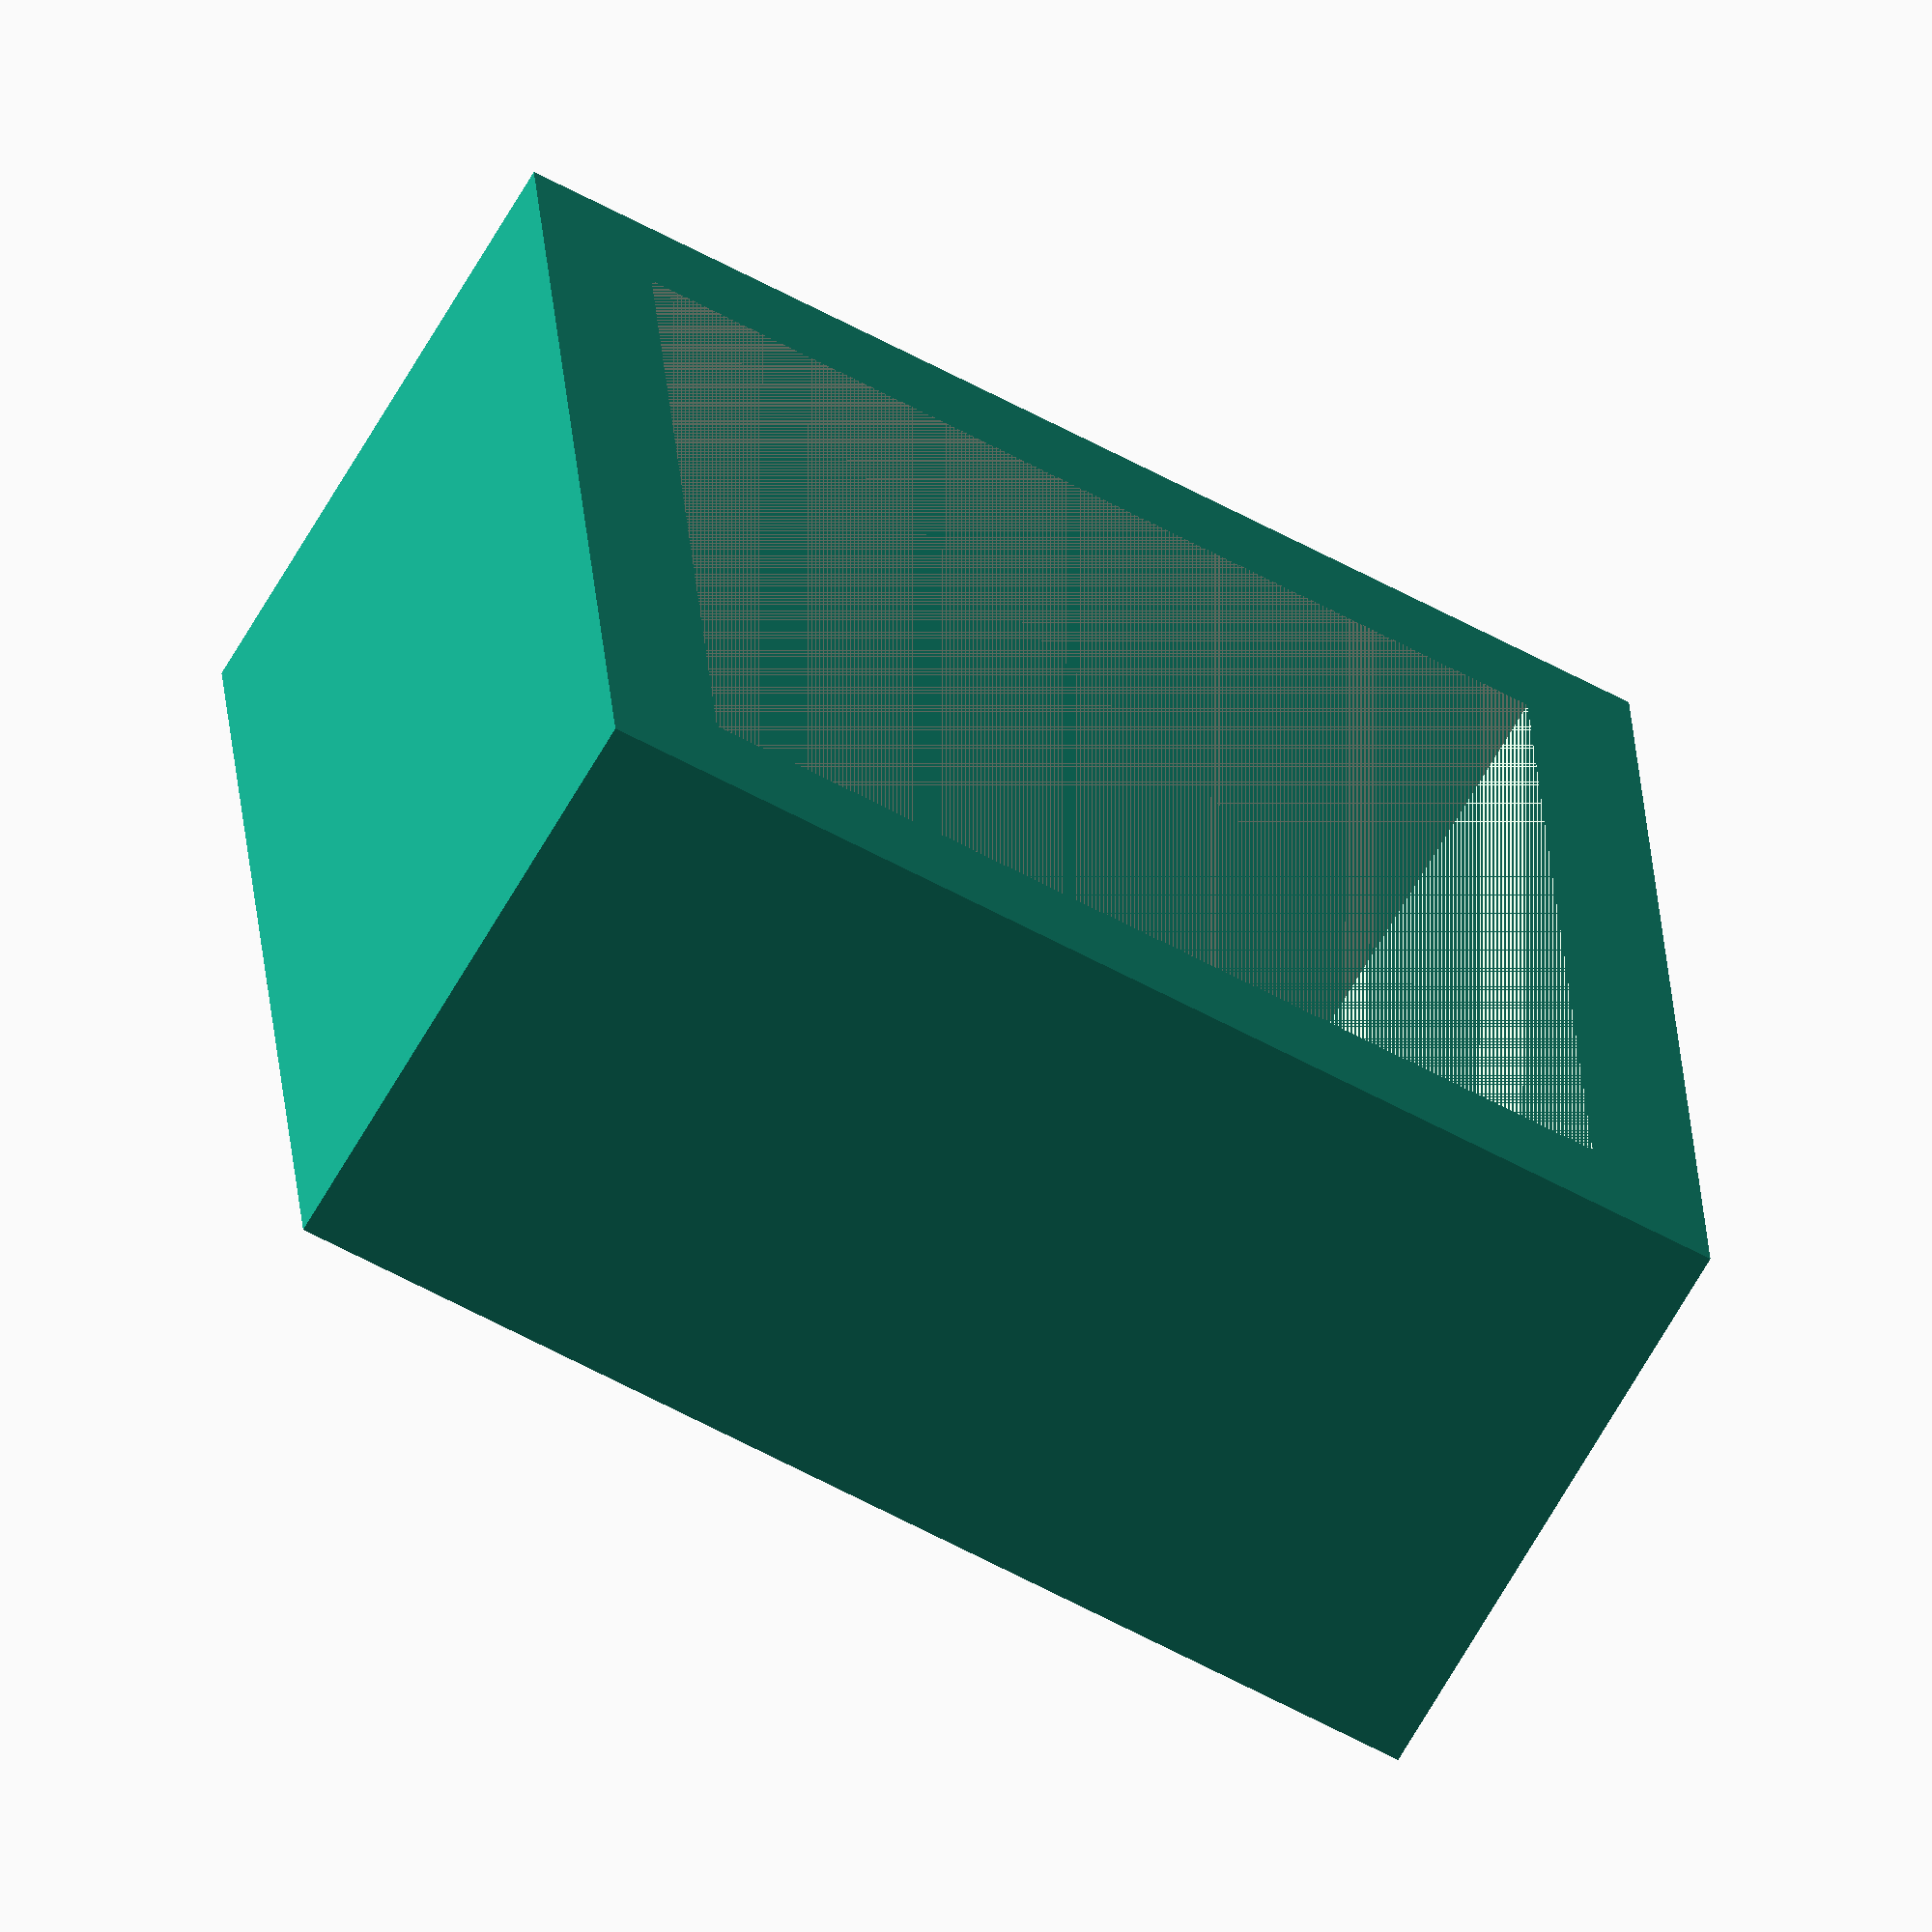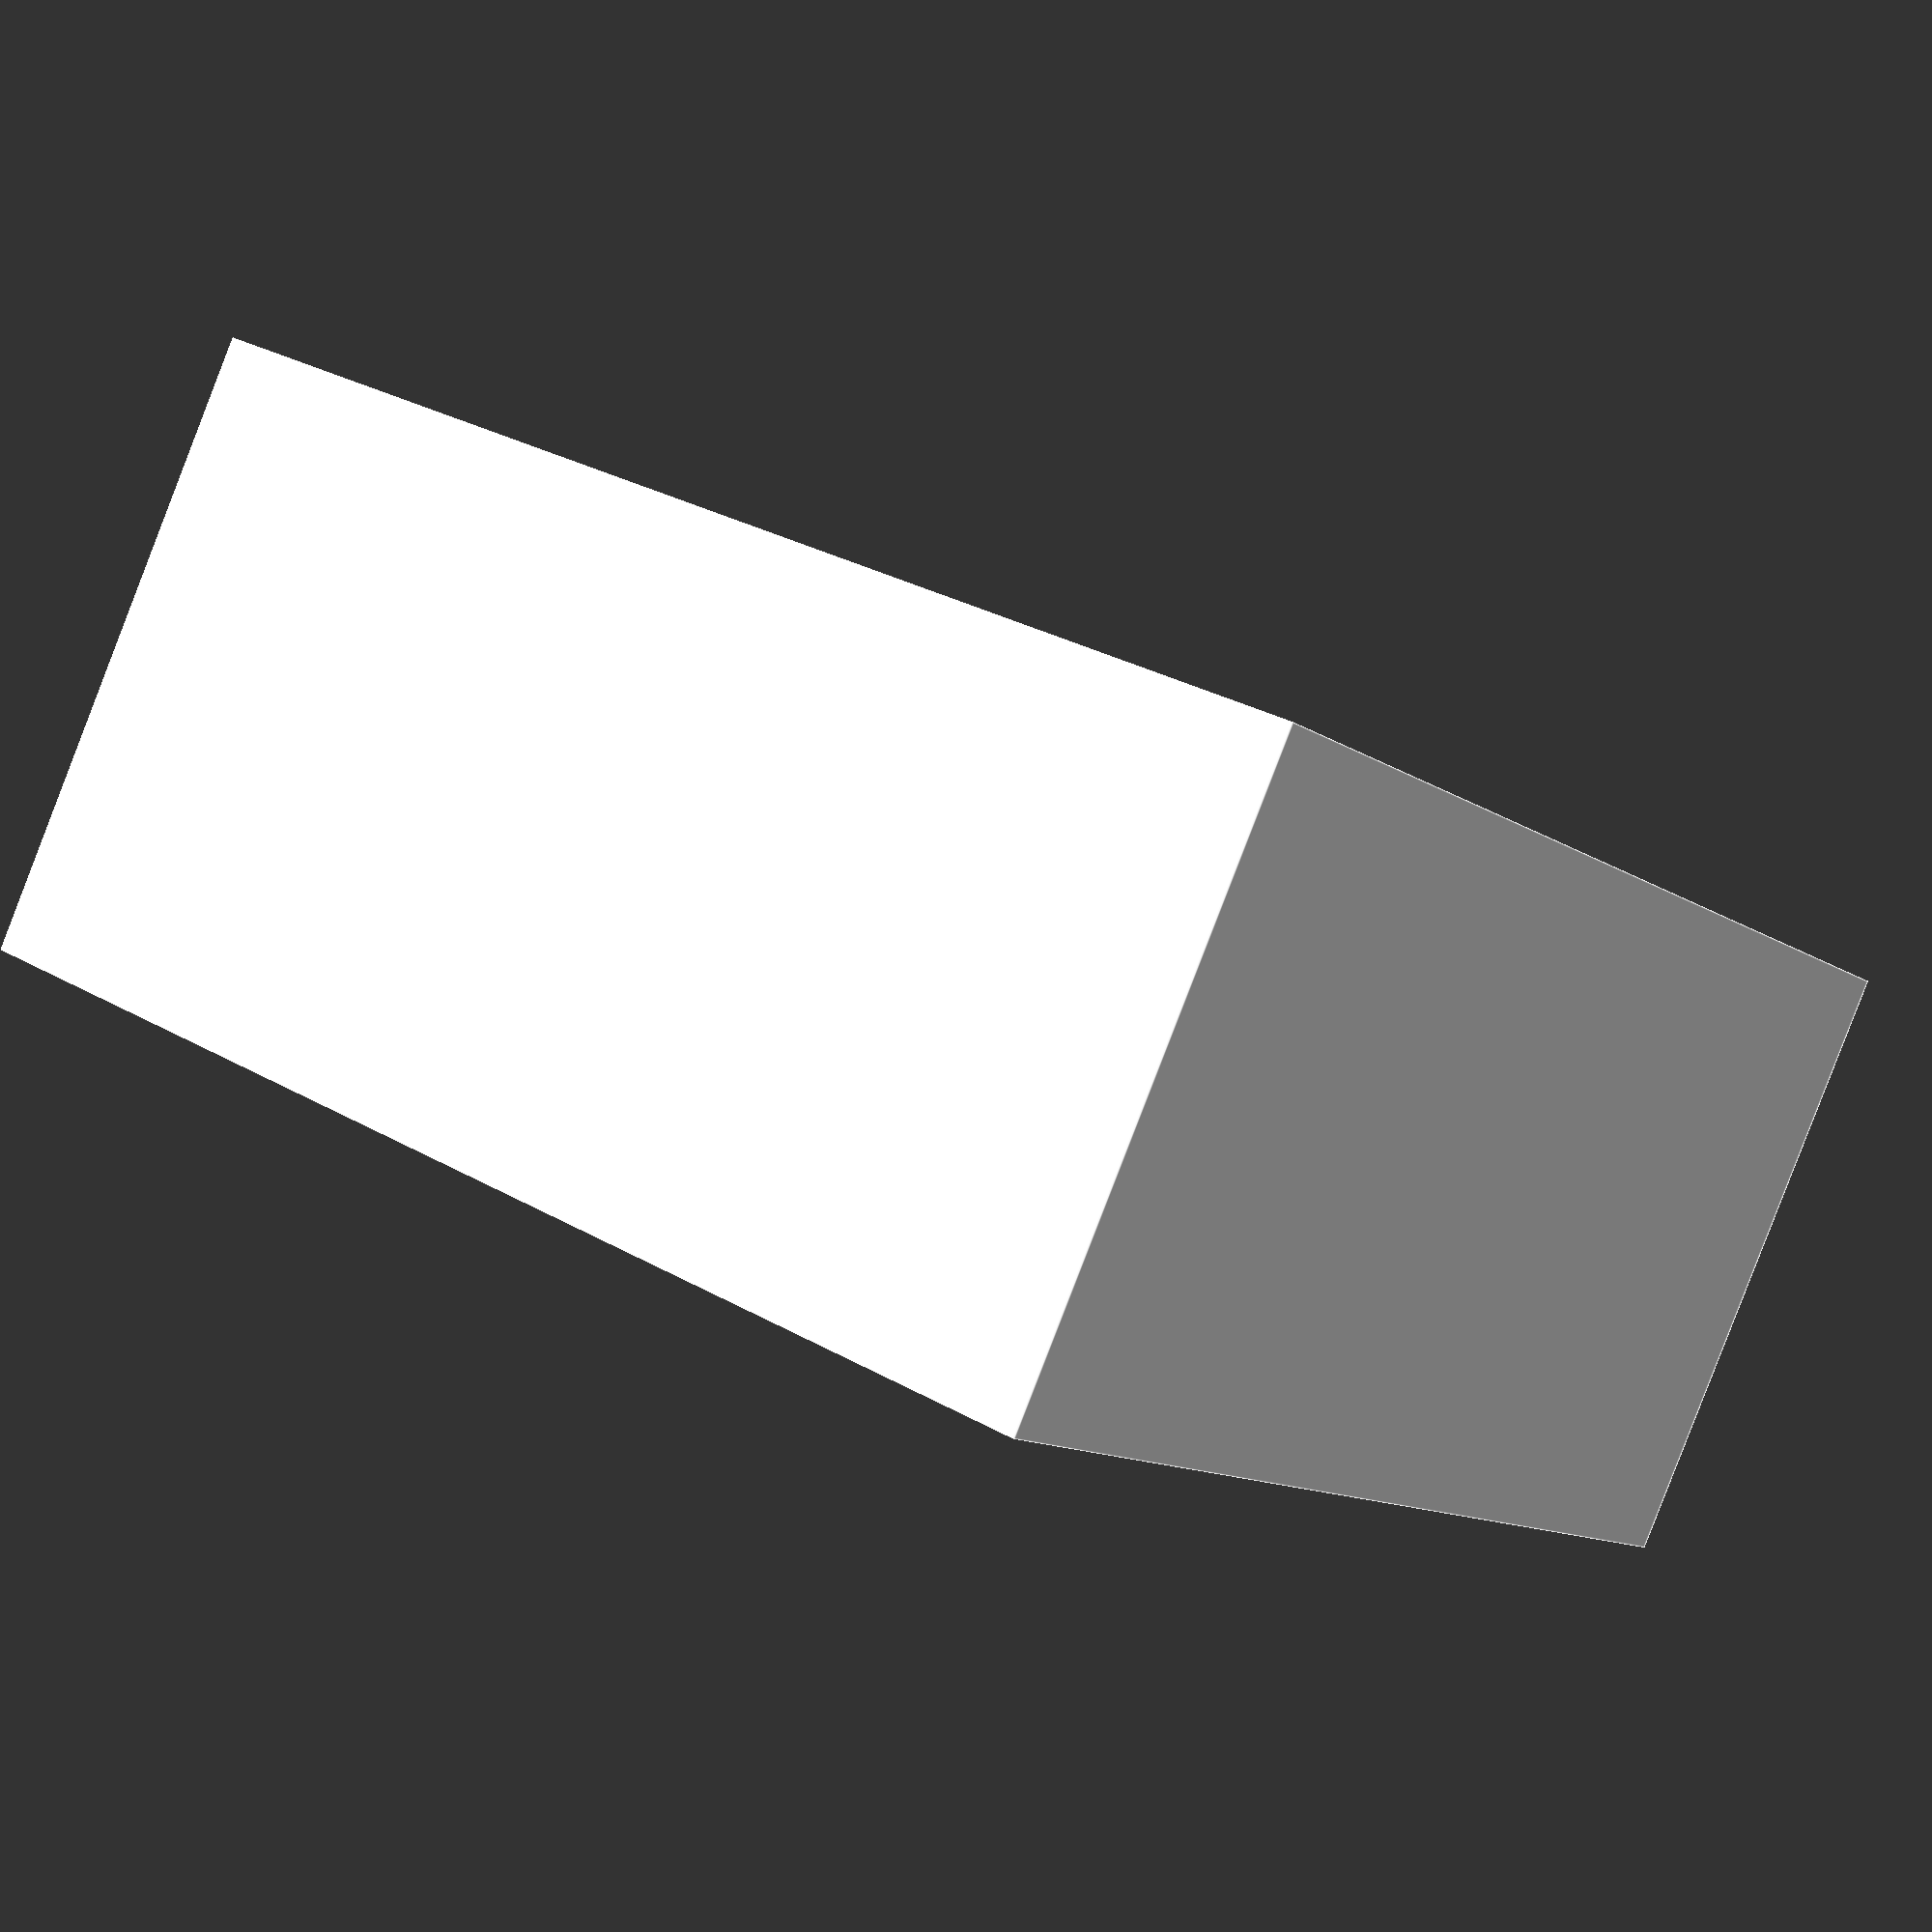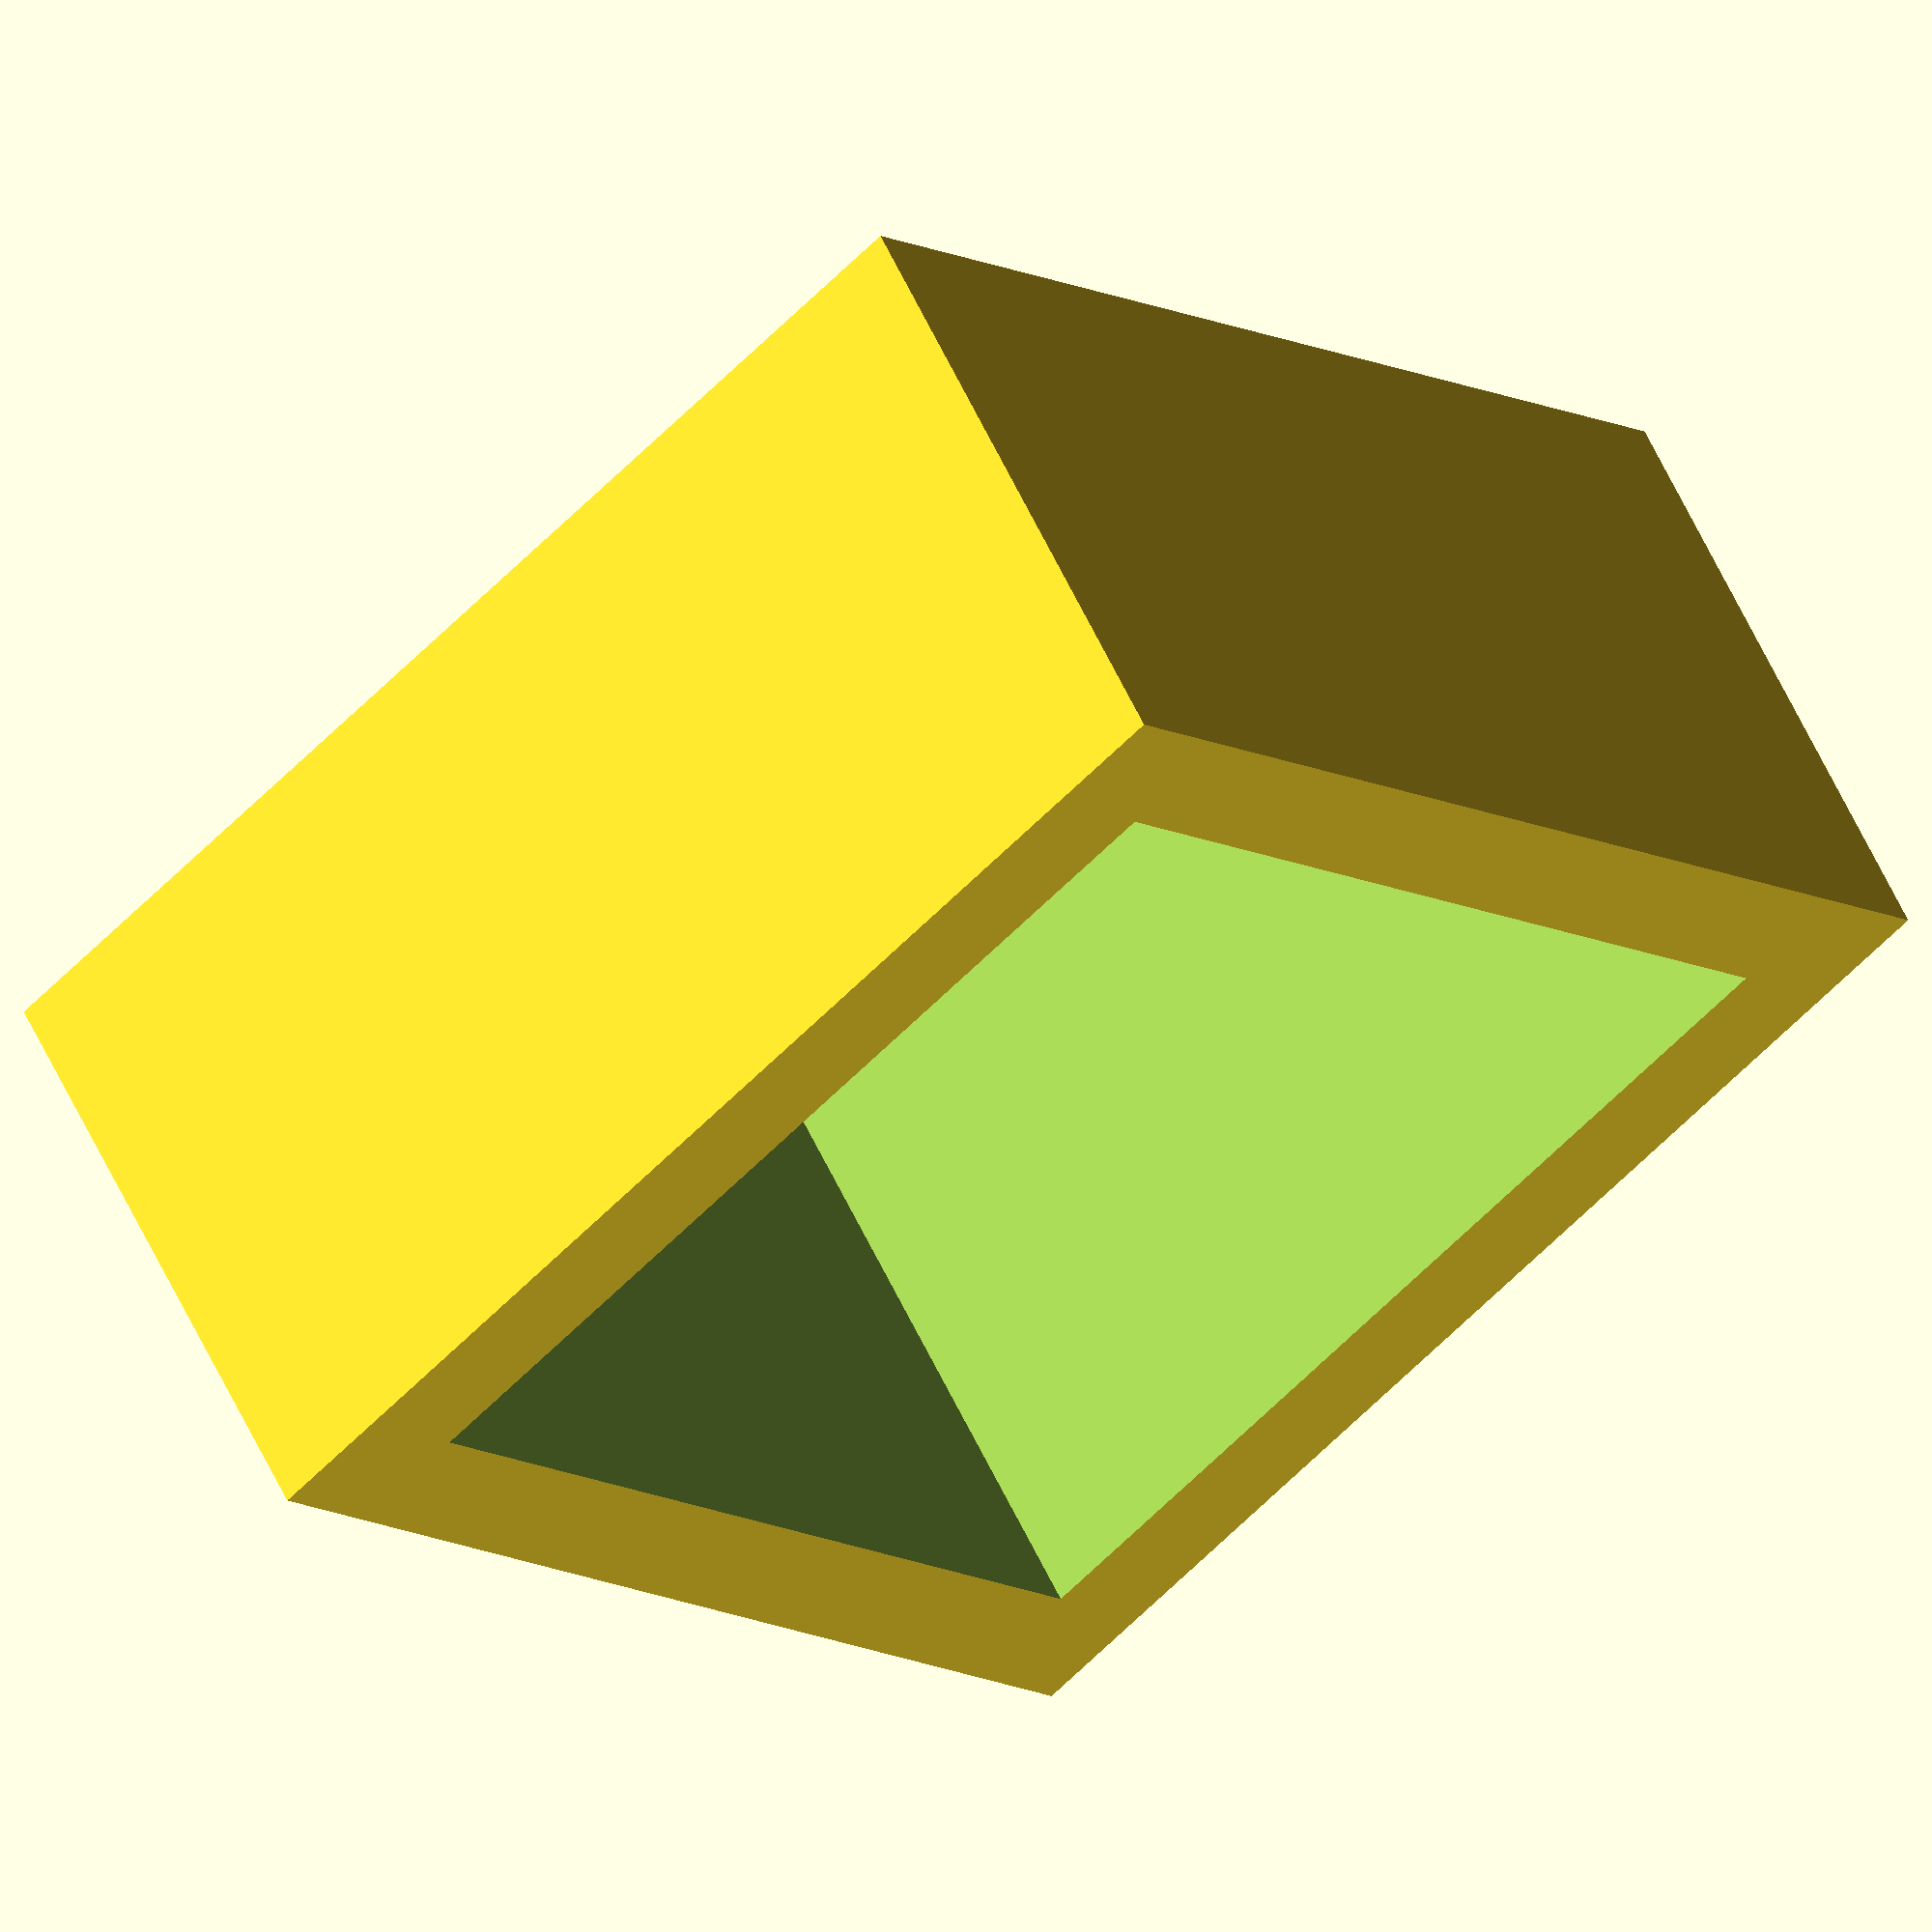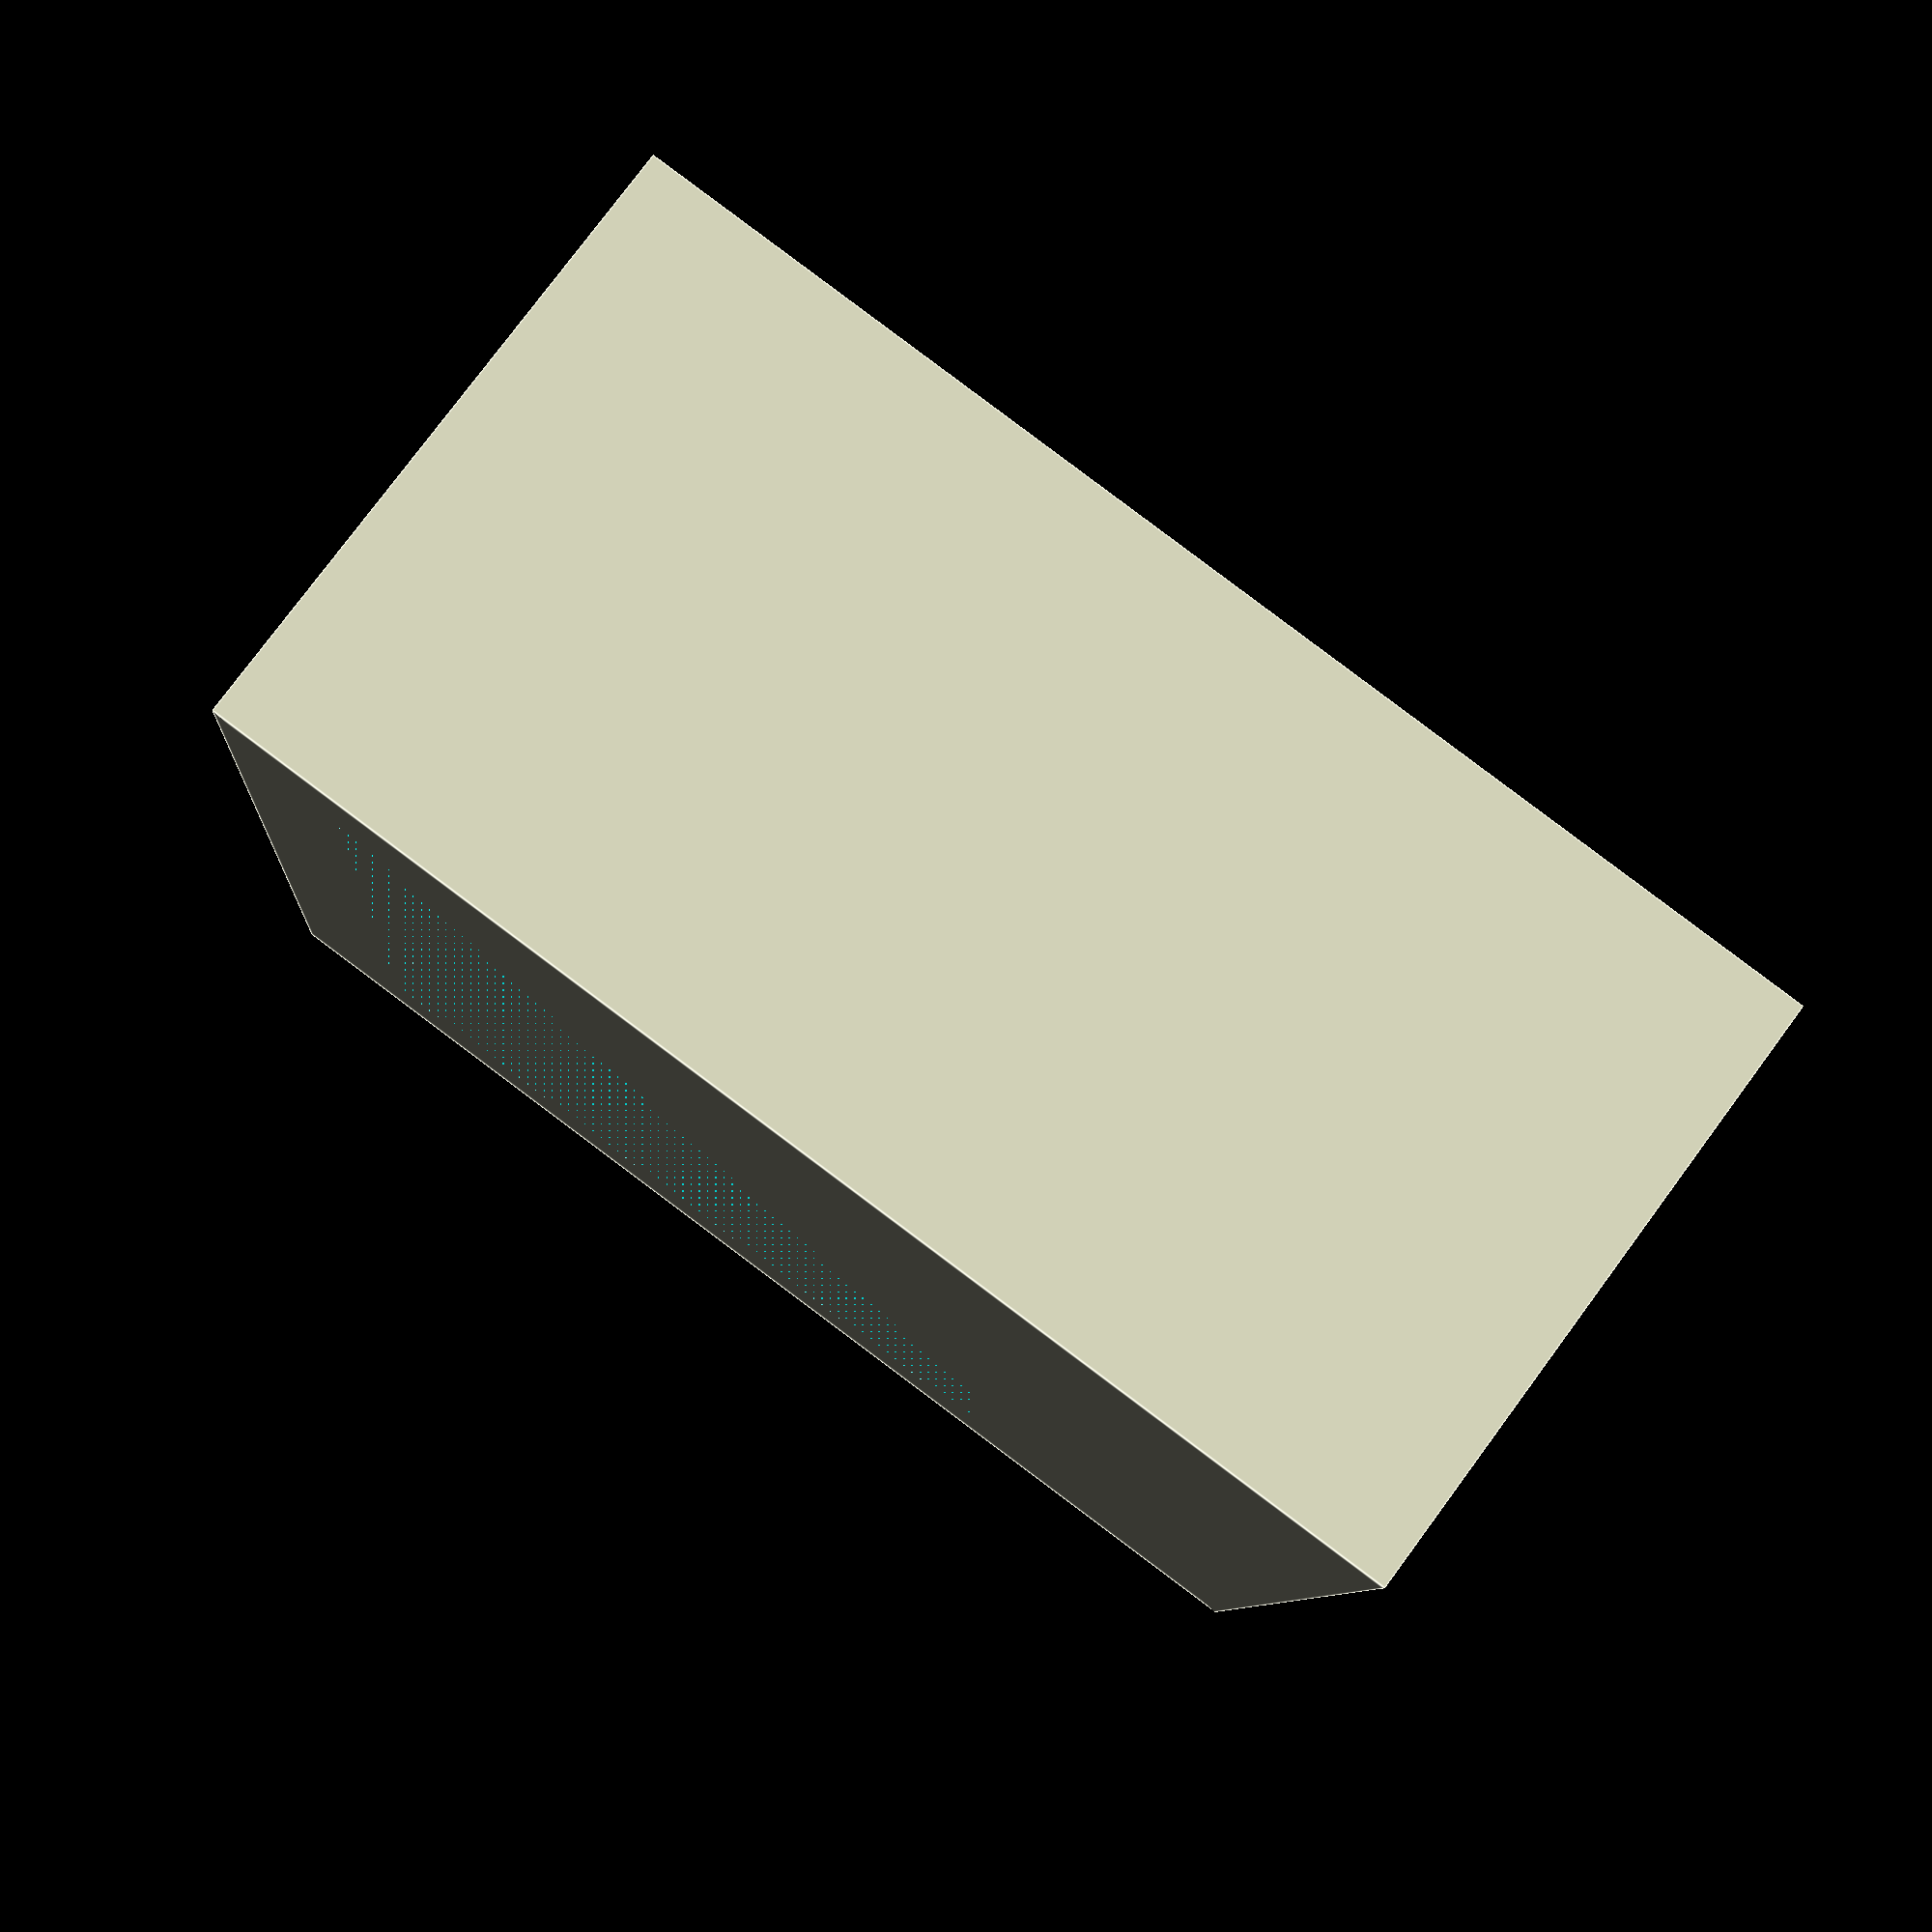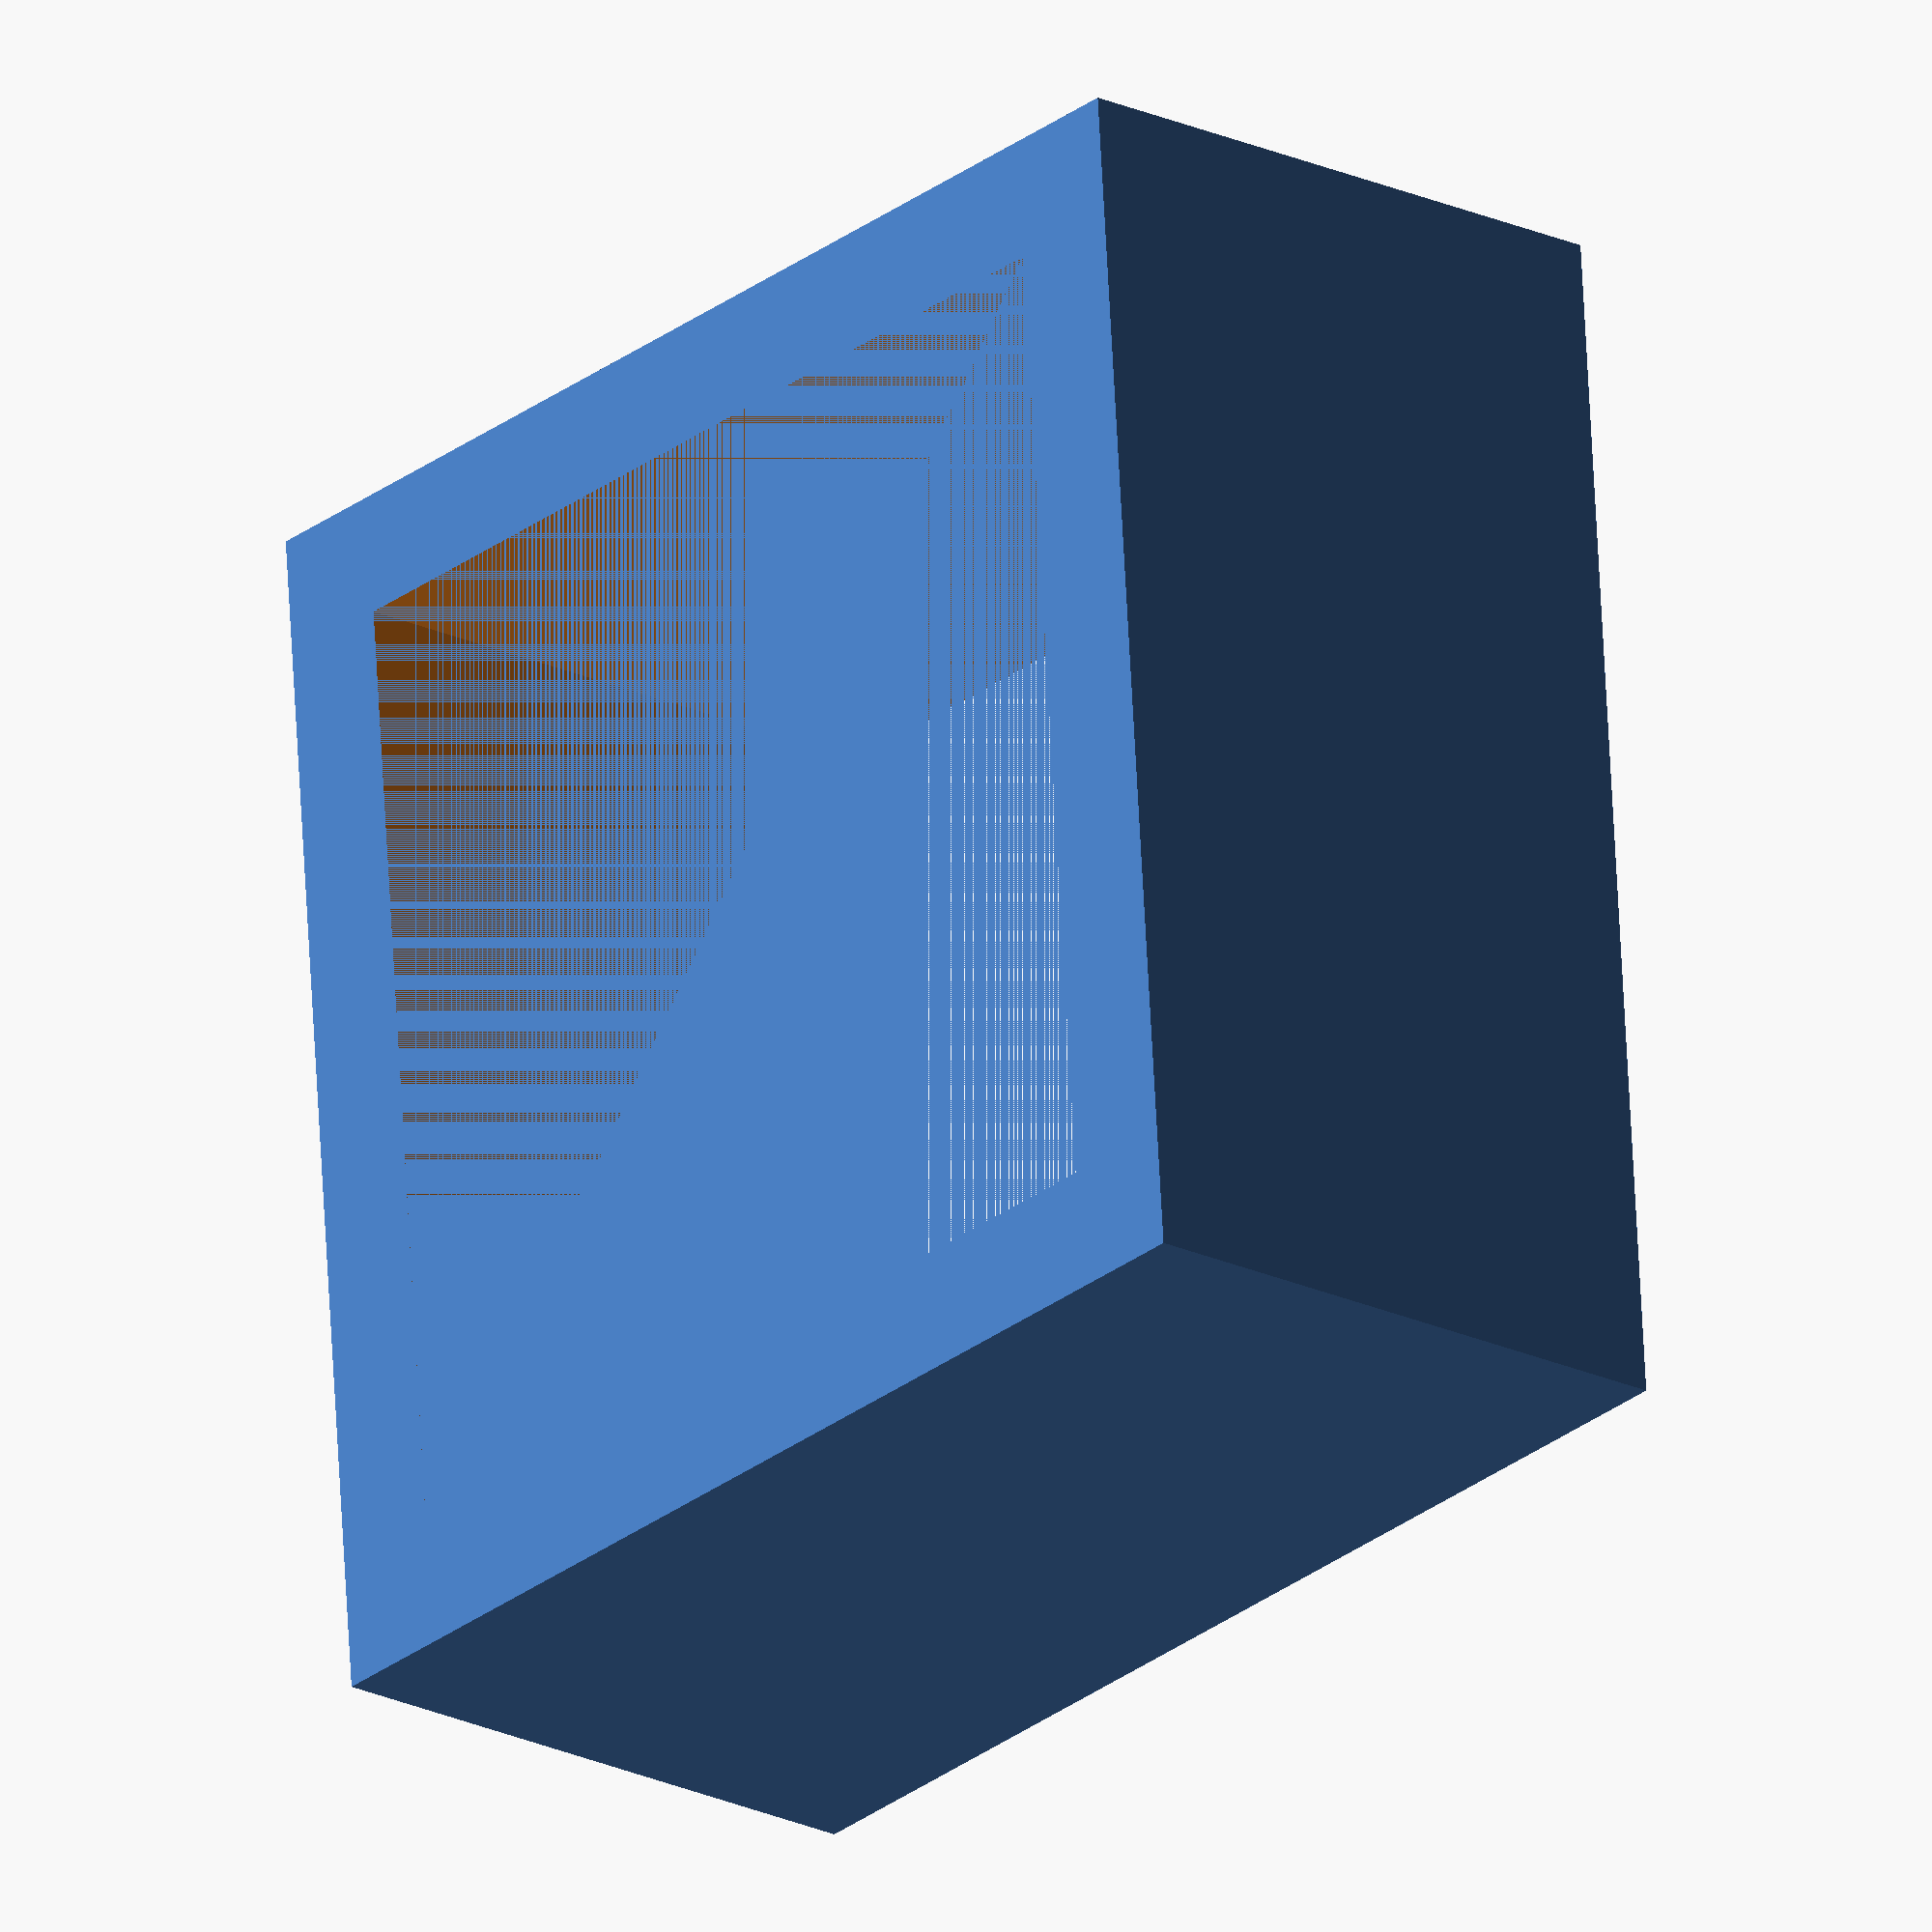
<openscad>
size=32; //block=32 //item=8

difference(){
cube([size*0.5,size,size],center=true);
translate([-size*0.375,0,0]){
cube([size*1.25,size*0.8,size*0.8],center=true);
};	//translate
};	//difference










</openscad>
<views>
elev=153.8 azim=119.7 roll=183.7 proj=o view=solid
elev=329.9 azim=235.6 roll=129.7 proj=p view=edges
elev=56.7 azim=235.4 roll=317.3 proj=o view=wireframe
elev=8.5 azim=126.6 roll=356.3 proj=p view=edges
elev=207.3 azim=183.9 roll=40.0 proj=o view=solid
</views>
